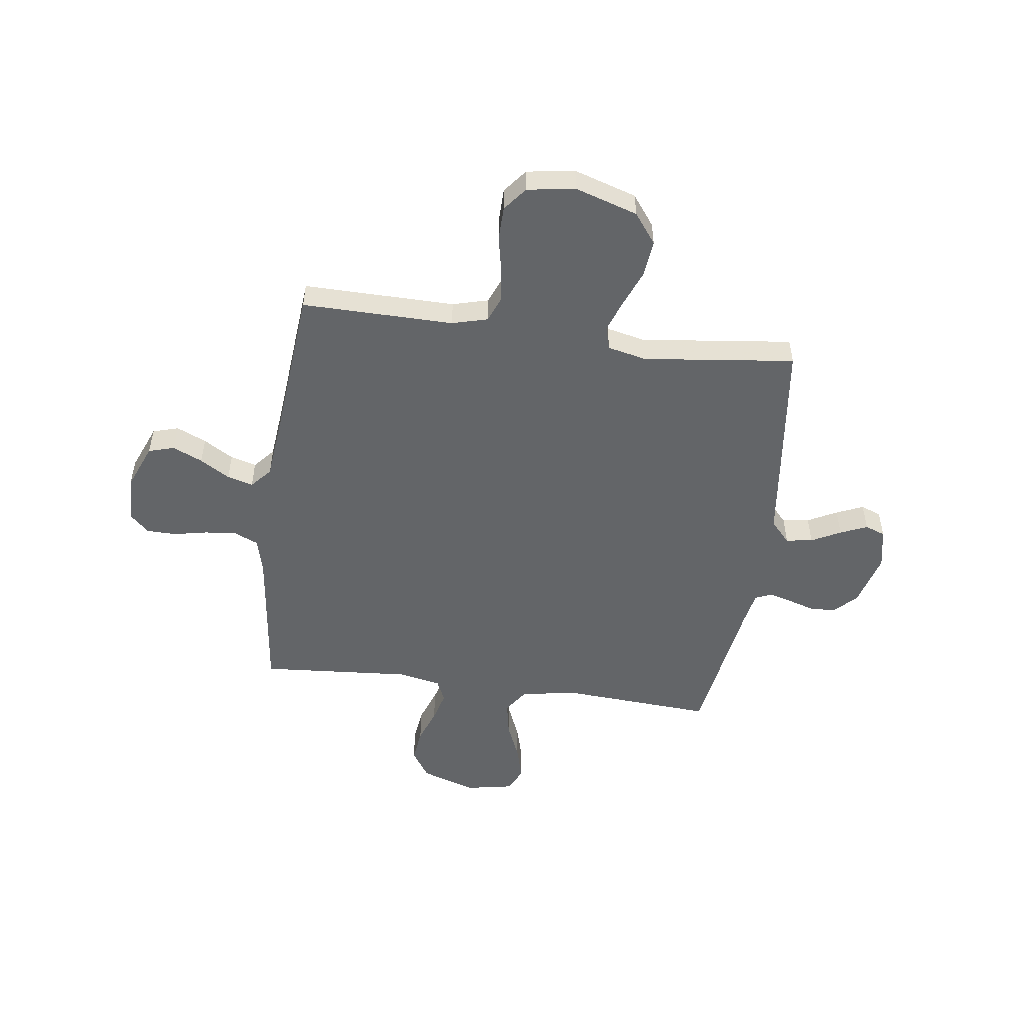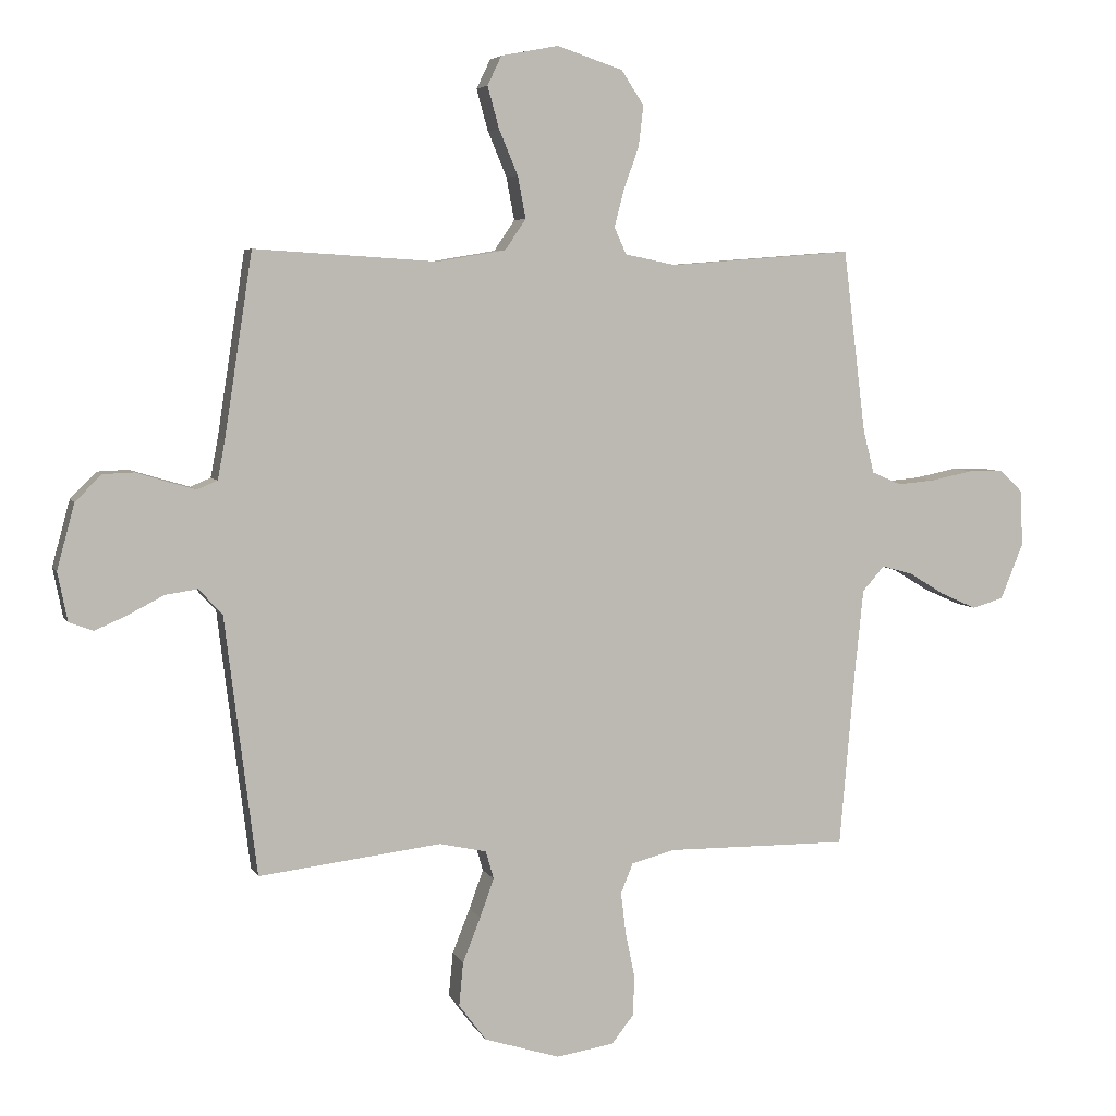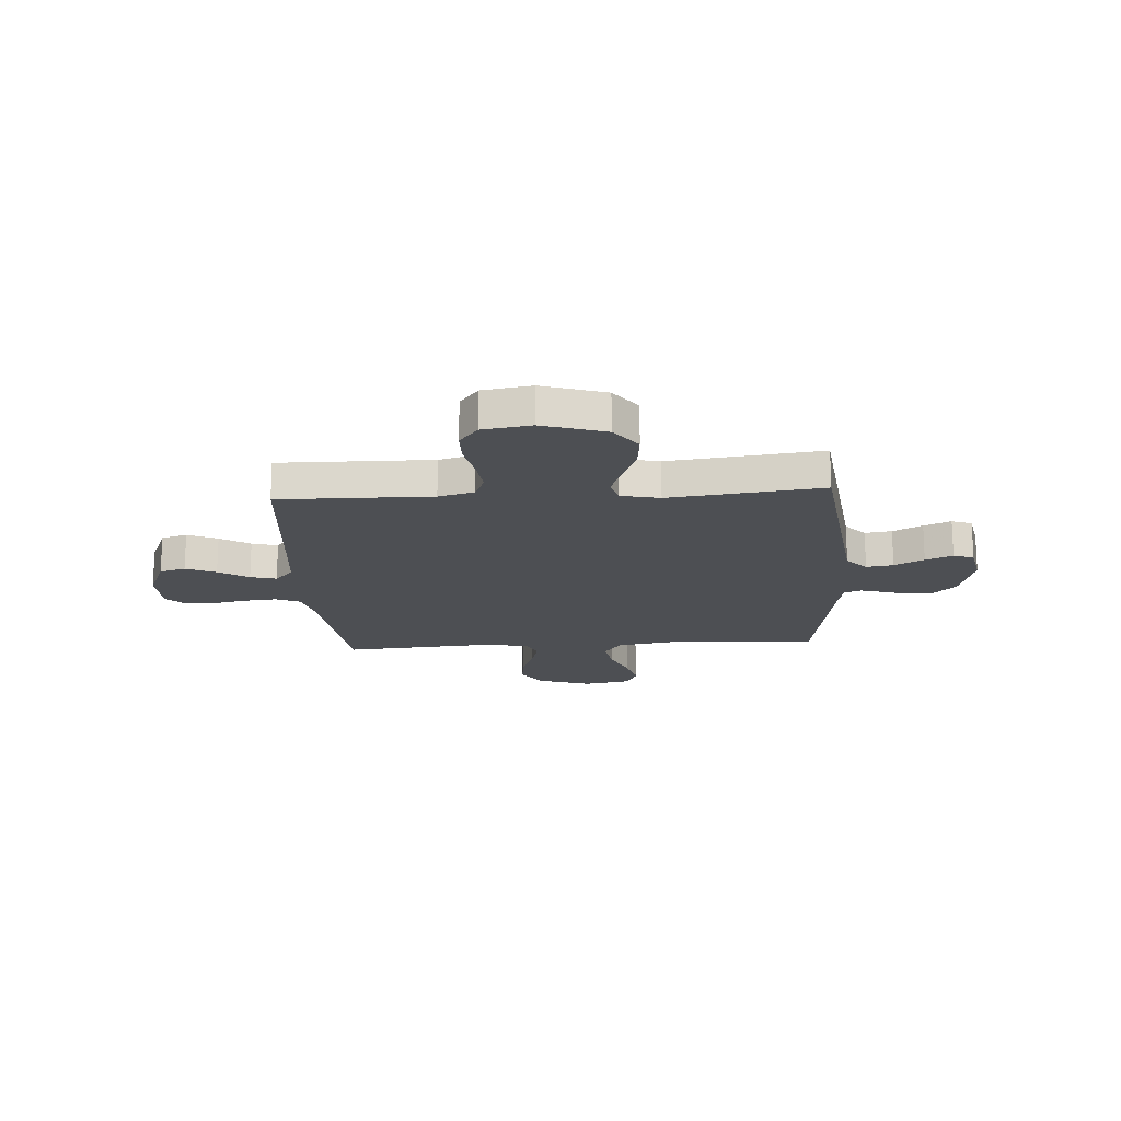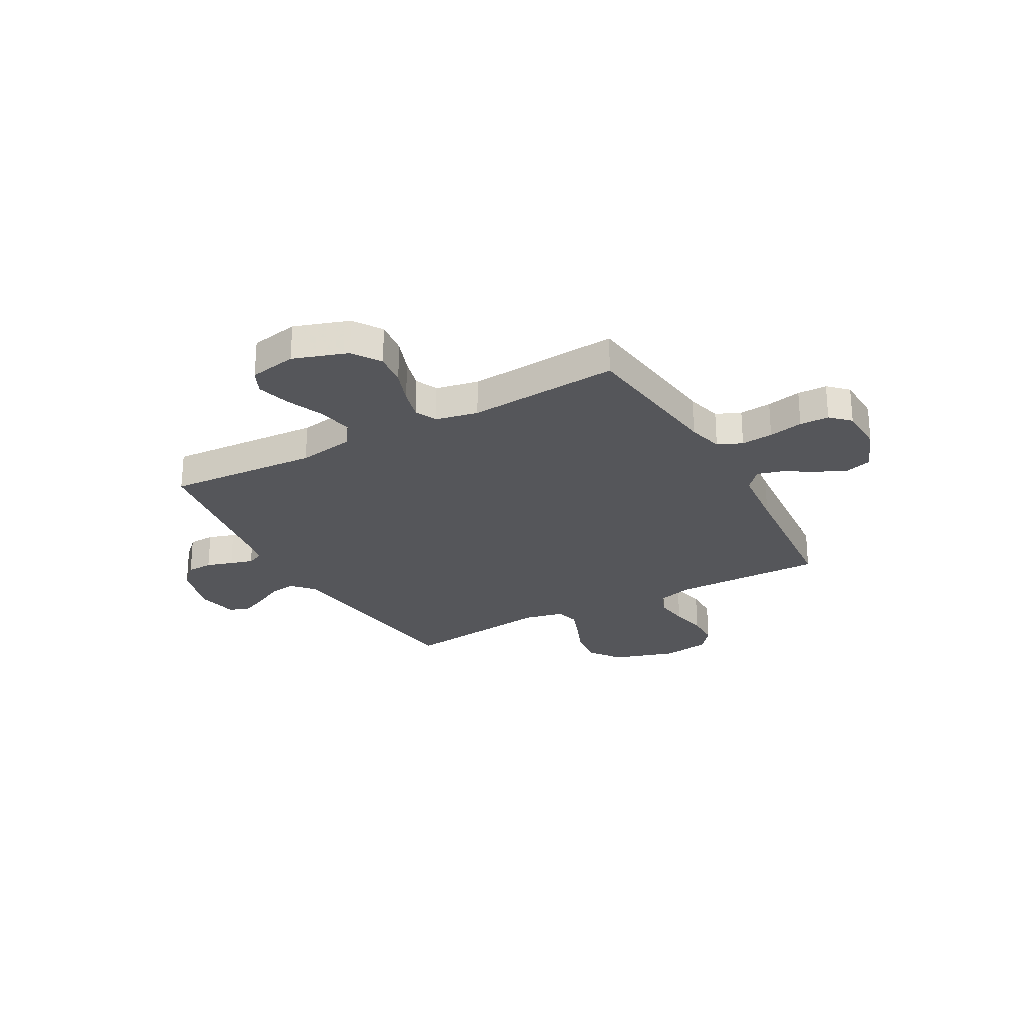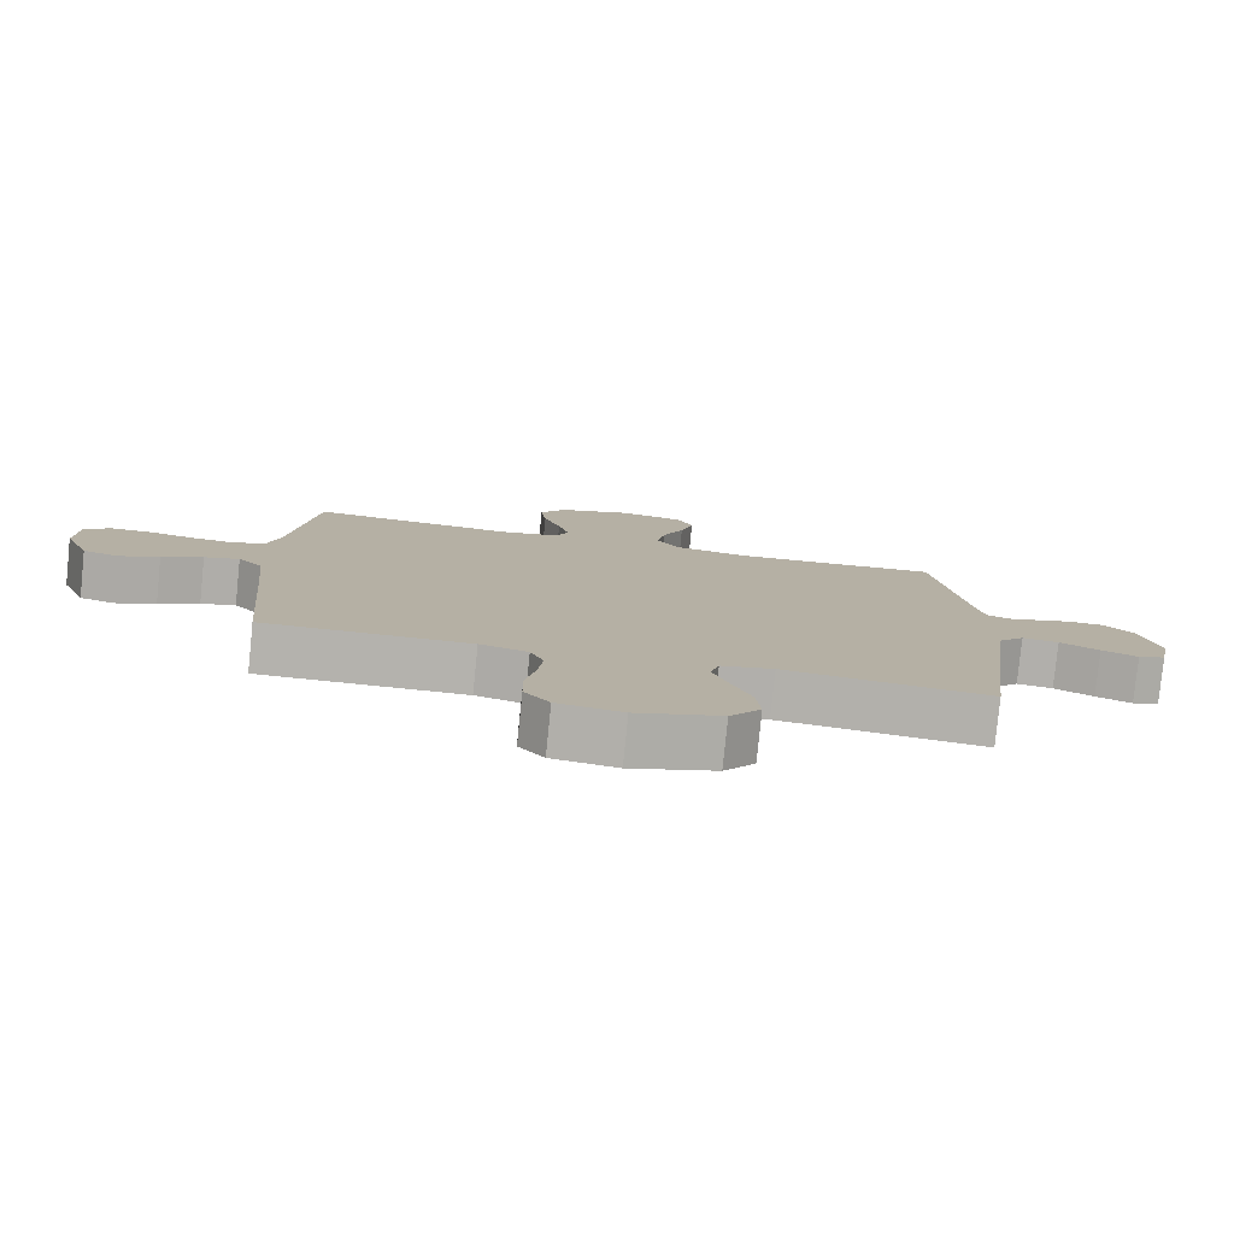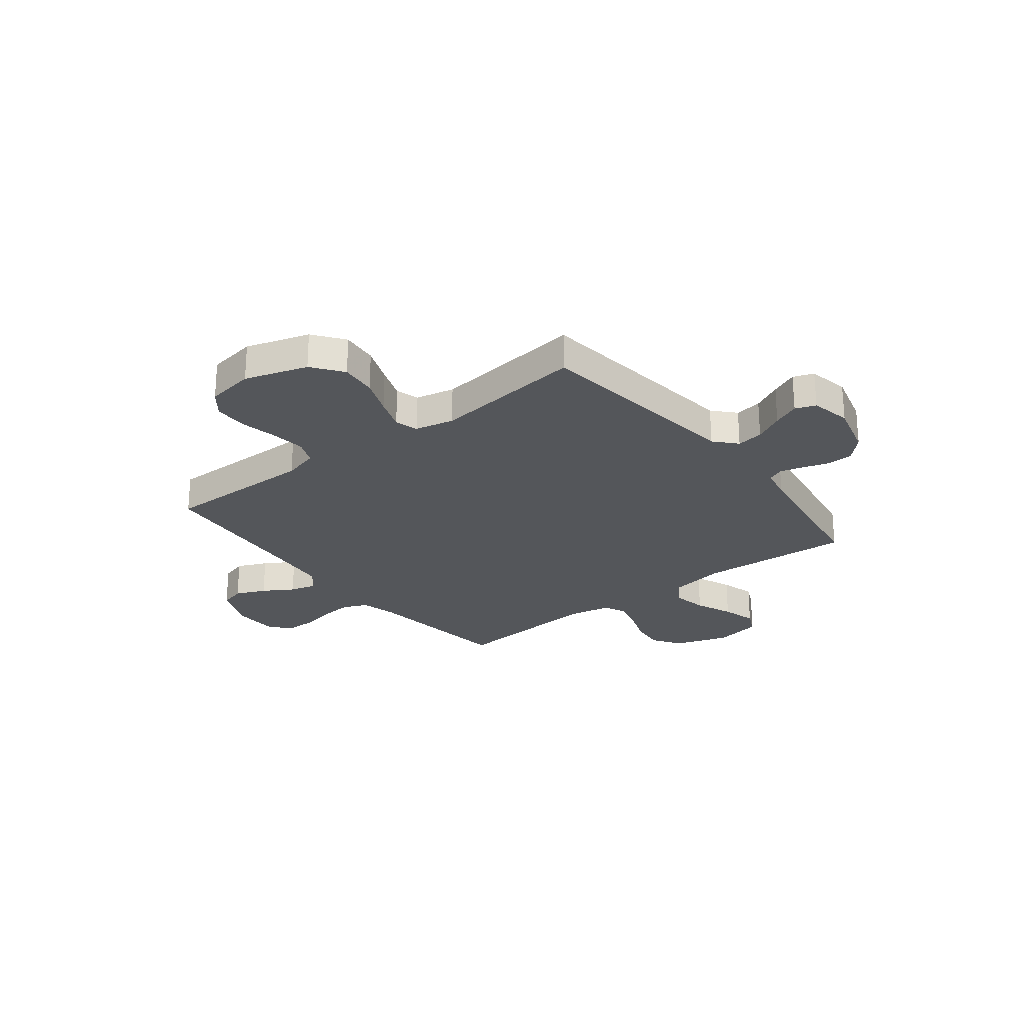
<metadata>
{"format":"obj","ext":"obj","renderer":"f3d","projection":"perspective","resolution":1024,"background":"white","views":[{"elev":-51.4,"azim":172.2,"up":"+Y"},{"elev":5.4,"azim":-16.2,"up":"+Z"},{"elev":-17.9,"azim":-176.4,"up":"+Y"},{"elev":-26.0,"azim":29.0,"up":"+Y"},{"elev":-79.6,"azim":174.2,"up":"+Z"},{"elev":-25.3,"azim":-142.0,"up":"+Y"}]}
</metadata>
<code>
v 0.5 0.07 -0.5
v 0.2 0.07 -0.497
v 0.13 0.07 -0.516
v 0.11 0.07 -0.565
v 0.118 0.07 -0.633
v 0.133 0.07 -0.706
v 0.132 0.07 -0.773
v 0.095 0.07 -0.82
v 0 0.07 -0.835
v -0.124 0.07 -0.796
v -0.169 0.07 -0.736
v -0.162 0.07 -0.664
v -0.133 0.07 -0.591
v -0.11 0.07 -0.527
v -0.123 0.07 -0.481
v -0.2 0.07 -0.464
v -0.5 0.07 -0.5
v -0.537 0.07 -0.2
v -0.552 0.07 -0.077
v -0.591 0.07 -0.034
v -0.644 0.07 -0.042
v -0.702 0.07 -0.072
v -0.755 0.07 -0.095
v -0.795 0.07 -0.08
v -0.811 0.07 0
v -0.782 0.07 0.107
v -0.739 0.07 0.15
v -0.688 0.07 0.152
v -0.636 0.07 0.136
v -0.591 0.07 0.123
v -0.558 0.07 0.137
v -0.546 0.07 0.2
v -0.5 0.07 0.5
v -0.2 0.07 0.481
v -0.088 0.07 0.5
v -0.054 0.07 0.55
v -0.067 0.07 0.619
v -0.098 0.07 0.693
v -0.117 0.07 0.761
v -0.094 0.07 0.809
v 0 0.07 0.827
v 0.108 0.07 0.791
v 0.145 0.07 0.735
v 0.137 0.07 0.668
v 0.112 0.07 0.599
v 0.096 0.07 0.538
v 0.116 0.07 0.494
v 0.2 0.07 0.477
v 0.5 0.07 0.5
v 0.537 0.07 0.2
v 0.555 0.07 0.13
v 0.603 0.07 0.109
v 0.666 0.07 0.115
v 0.734 0.07 0.129
v 0.792 0.07 0.128
v 0.829 0.07 0.092
v 0.832 0.07 0
v 0.795 0.07 -0.091
v 0.744 0.07 -0.106
v 0.685 0.07 -0.08
v 0.626 0.07 -0.044
v 0.575 0.07 -0.03
v 0.539 0.07 -0.071
v 0.526 0.07 -0.2
v 0.5 0 -0.5
v 0.2 0 -0.497
v 0.13 0 -0.516
v 0.11 0 -0.565
v 0.118 0 -0.633
v 0.133 0 -0.706
v 0.132 0 -0.773
v 0.095 0 -0.82
v 0 0 -0.835
v -0.124 0 -0.796
v -0.169 0 -0.736
v -0.162 0 -0.664
v -0.133 0 -0.591
v -0.11 0 -0.527
v -0.123 0 -0.481
v -0.2 0 -0.464
v -0.5 0 -0.5
v -0.537 0 -0.2
v -0.552 0 -0.077
v -0.591 0 -0.034
v -0.644 0 -0.042
v -0.702 0 -0.072
v -0.755 0 -0.095
v -0.795 0 -0.08
v -0.811 0 0
v -0.782 0 0.107
v -0.739 0 0.15
v -0.688 0 0.152
v -0.636 0 0.136
v -0.591 0 0.123
v -0.558 0 0.137
v -0.546 0 0.2
v -0.5 0 0.5
v -0.2 0 0.481
v -0.088 0 0.5
v -0.054 0 0.55
v -0.067 0 0.619
v -0.098 0 0.693
v -0.117 0 0.761
v -0.094 0 0.809
v 0 0 0.827
v 0.108 0 0.791
v 0.145 0 0.735
v 0.137 0 0.668
v 0.112 0 0.599
v 0.096 0 0.538
v 0.116 0 0.494
v 0.2 0 0.477
v 0.5 0 0.5
v 0.537 0 0.2
v 0.555 0 0.13
v 0.603 0 0.109
v 0.666 0 0.115
v 0.734 0 0.129
v 0.792 0 0.128
v 0.829 0 0.092
v 0.832 0 0
v 0.795 0 -0.091
v 0.744 0 -0.106
v 0.685 0 -0.08
v 0.626 0 -0.044
v 0.575 0 -0.03
v 0.539 0 -0.071
v 0.526 0 -0.2
f 58 59 60 61
f 56 57 58 61
f 56 61 62
f 53 54 55 56
f 52 53 56 62
f 51 52 62 63
f 48 49 50
f 47 48 50 51
f 42 43 44 45
f 42 45 46
f 41 42 46
f 40 41 46
f 37 38 39 40
f 36 37 40 46
f 35 36 46 47
f 32 33 34
f 31 32 34 35
f 26 27 28 29
f 26 29 30
f 25 26 30
f 24 25 30 31
f 21 22 23 24
f 16 17 18 19
f 15 16 19 20
f 10 11 12 13
f 10 13 14
f 9 10 14
f 8 9 14 15
f 5 6 7 8
f 4 5 8 15
f 64 1 2
f 64 2 3
f 63 64 3
f 51 63 3
f 47 51 3
f 21 24 31 35
f 20 21 35 47
f 15 20 47
f 3 4 15 47
f 125 124 123 122
f 125 122 121 120
f 126 125 120
f 120 119 118 117
f 126 120 117 116
f 127 126 116 115
f 114 113 112
f 115 114 112 111
f 109 108 107 106
f 110 109 106
f 110 106 105
f 110 105 104
f 104 103 102 101
f 110 104 101 100
f 111 110 100 99
f 98 97 96
f 99 98 96 95
f 93 92 91 90
f 94 93 90
f 94 90 89
f 95 94 89 88
f 88 87 86 85
f 83 82 81 80
f 84 83 80 79
f 77 76 75 74
f 78 77 74
f 78 74 73
f 79 78 73 72
f 72 71 70 69
f 79 72 69 68
f 66 65 128
f 67 66 128
f 67 128 127
f 67 127 115
f 67 115 111
f 99 95 88 85
f 111 99 85 84
f 111 84 79
f 111 79 68 67
f 1 65 66 2
f 2 66 67 3
f 3 67 68 4
f 4 68 69 5
f 5 69 70 6
f 6 70 71 7
f 7 71 72 8
f 8 72 73 9
f 9 73 74 10
f 10 74 75 11
f 11 75 76 12
f 12 76 77 13
f 13 77 78 14
f 14 78 79 15
f 15 79 80 16
f 16 80 81 17
f 17 81 82 18
f 18 82 83 19
f 19 83 84 20
f 20 84 85 21
f 21 85 86 22
f 22 86 87 23
f 23 87 88 24
f 24 88 89 25
f 25 89 90 26
f 26 90 91 27
f 27 91 92 28
f 28 92 93 29
f 29 93 94 30
f 30 94 95 31
f 31 95 96 32
f 32 96 97 33
f 33 97 98 34
f 34 98 99 35
f 35 99 100 36
f 36 100 101 37
f 37 101 102 38
f 38 102 103 39
f 39 103 104 40
f 40 104 105 41
f 41 105 106 42
f 42 106 107 43
f 43 107 108 44
f 44 108 109 45
f 45 109 110 46
f 46 110 111 47
f 47 111 112 48
f 48 112 113 49
f 49 113 114 50
f 50 114 115 51
f 51 115 116 52
f 52 116 117 53
f 53 117 118 54
f 54 118 119 55
f 55 119 120 56
f 56 120 121 57
f 57 121 122 58
f 58 122 123 59
f 59 123 124 60
f 60 124 125 61
f 61 125 126 62
f 62 126 127 63
f 63 127 128 64
f 64 128 65 1

</code>
